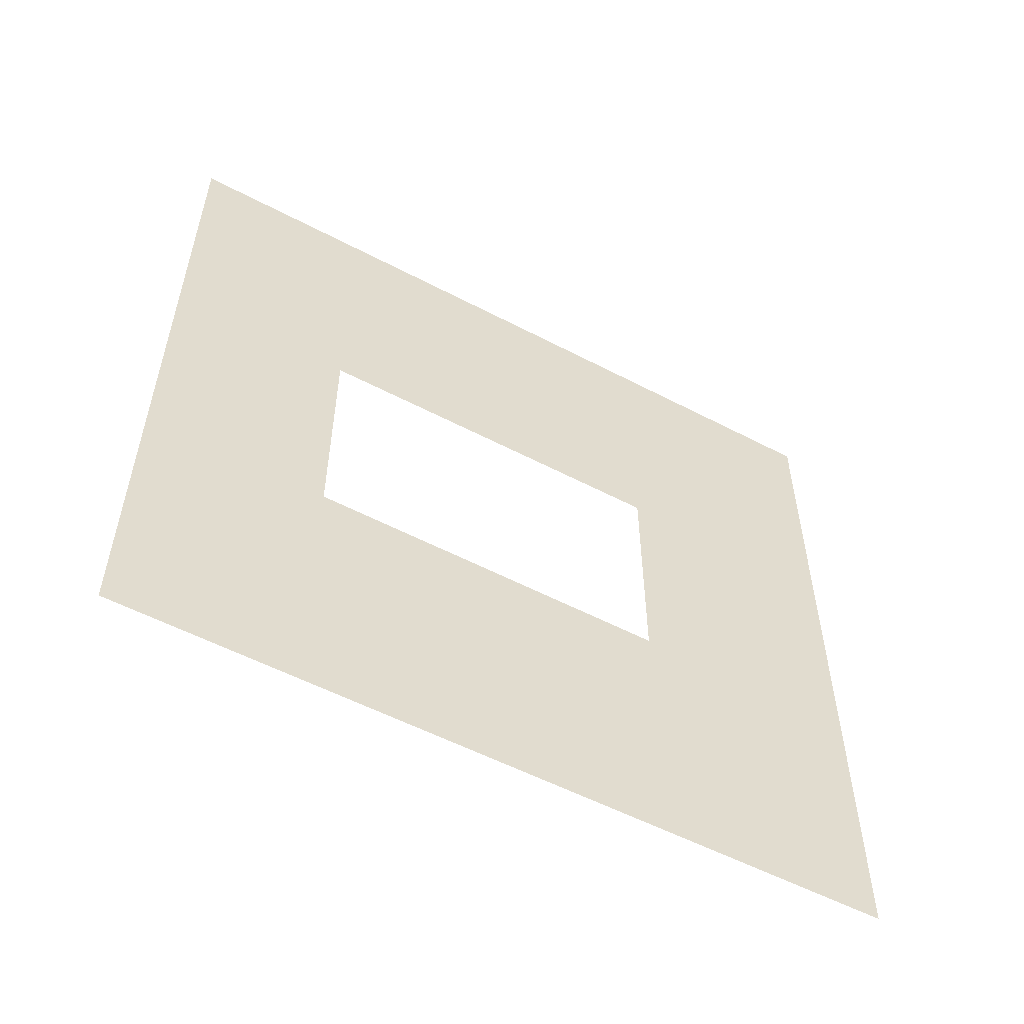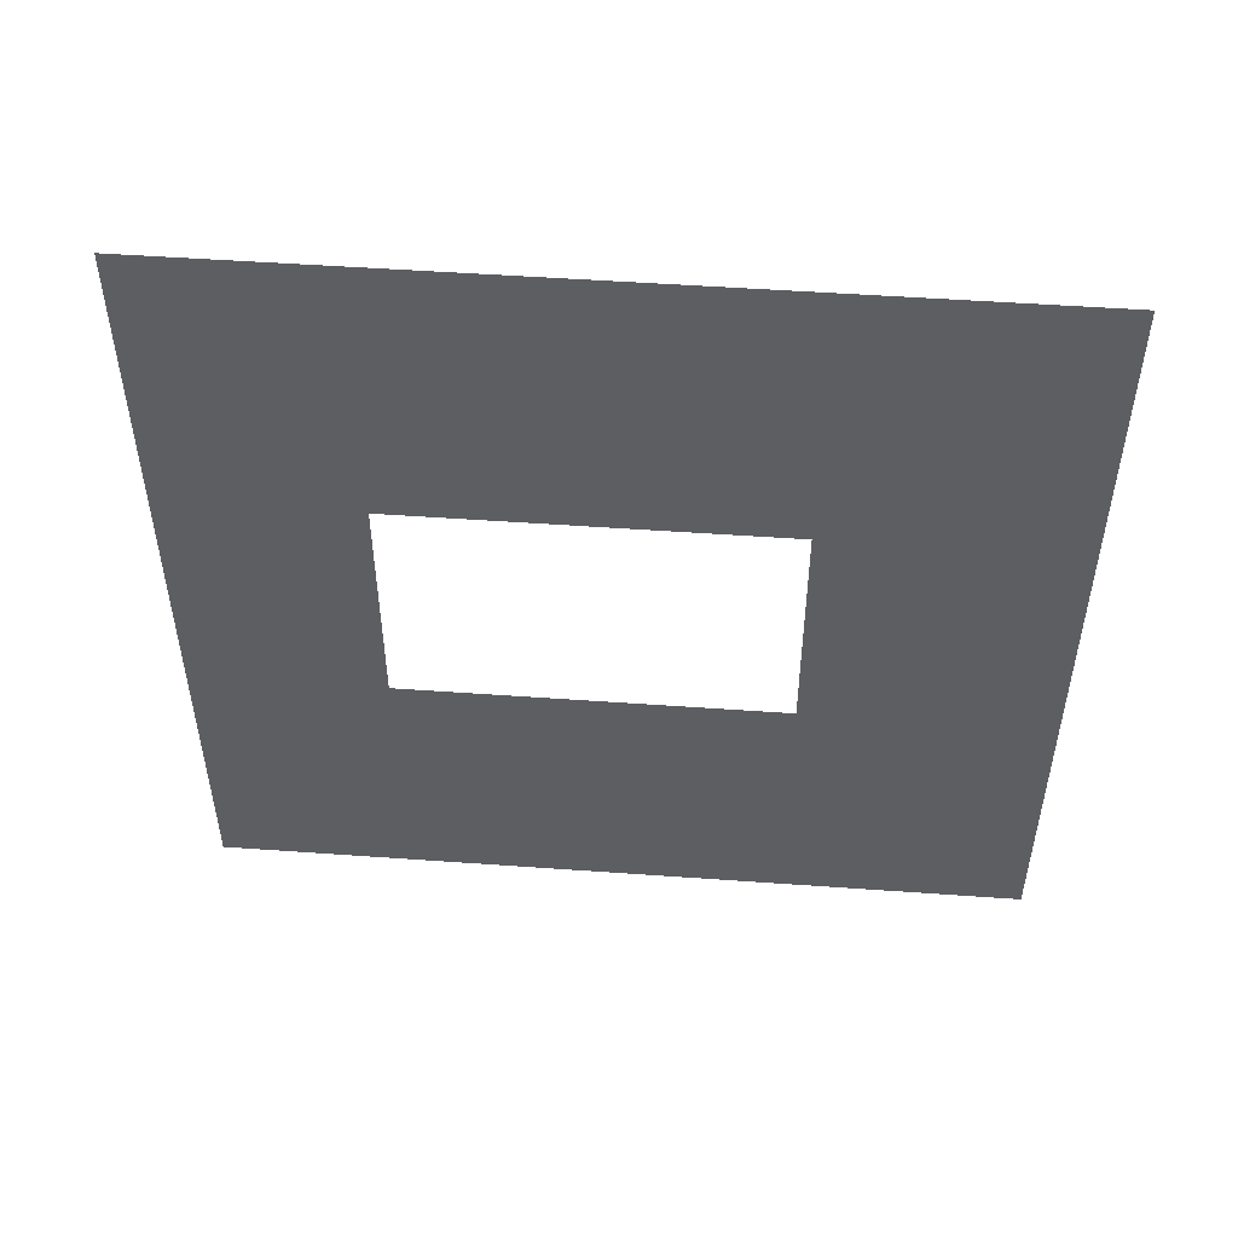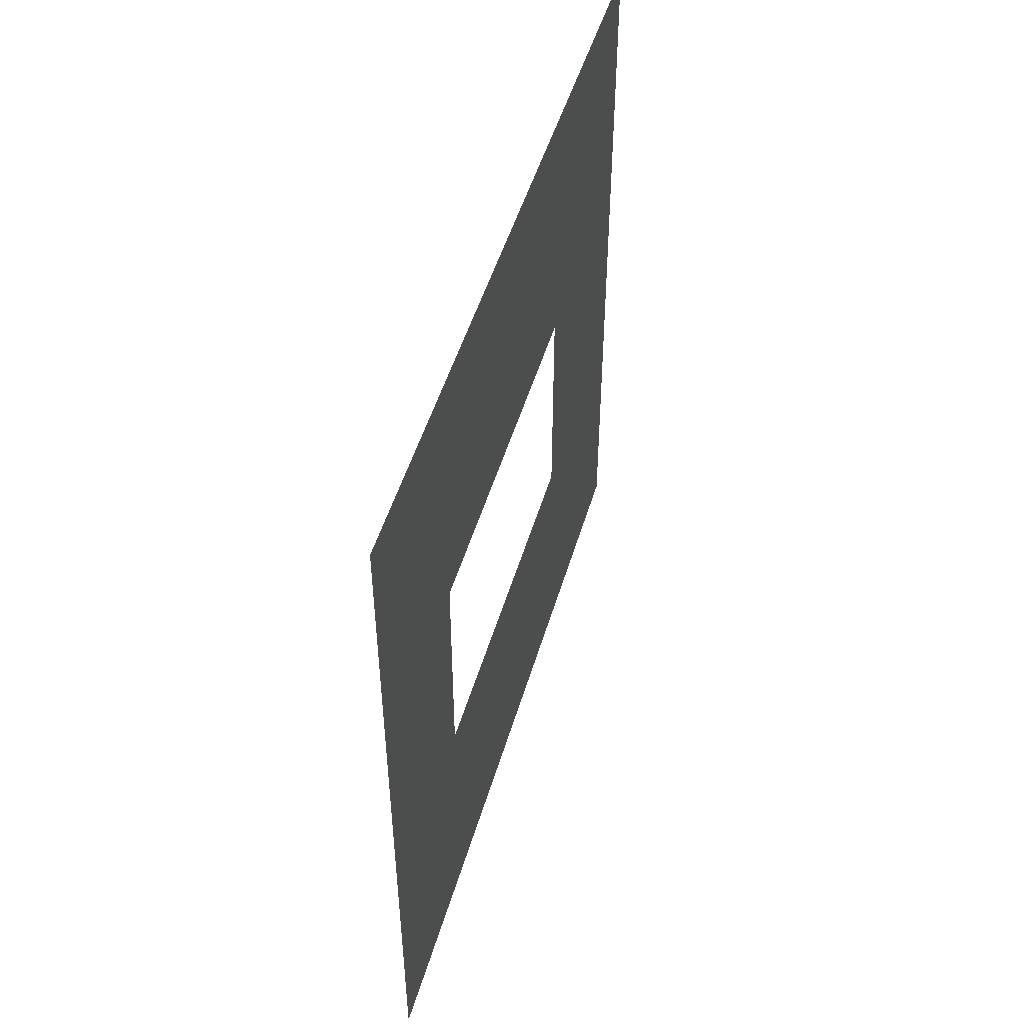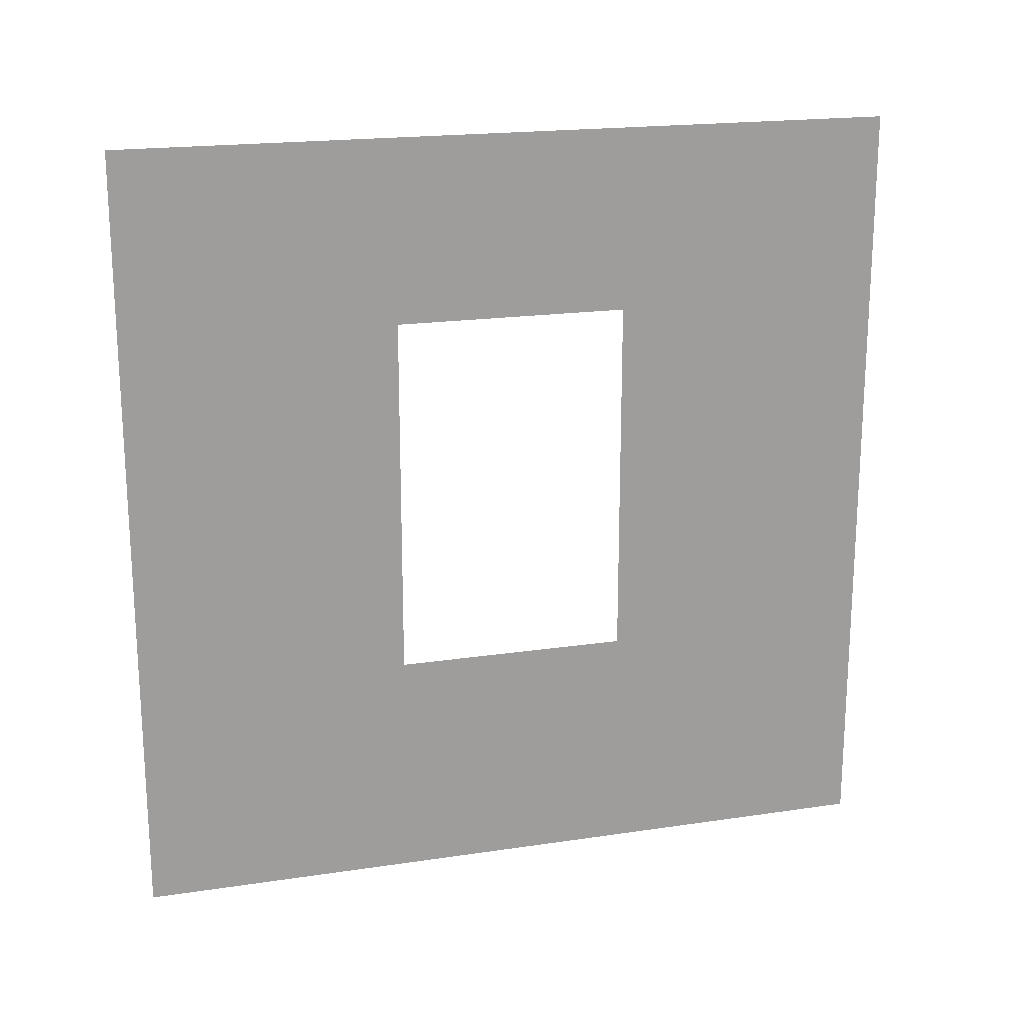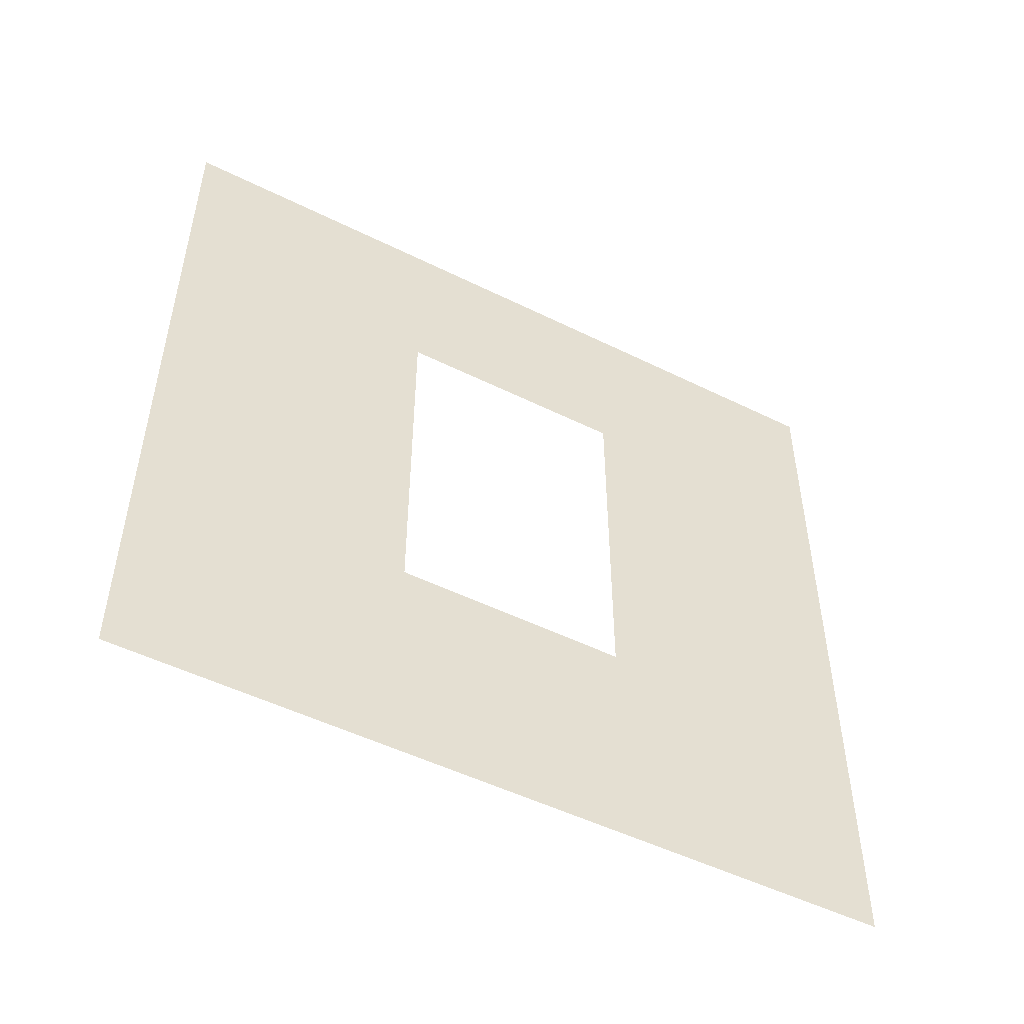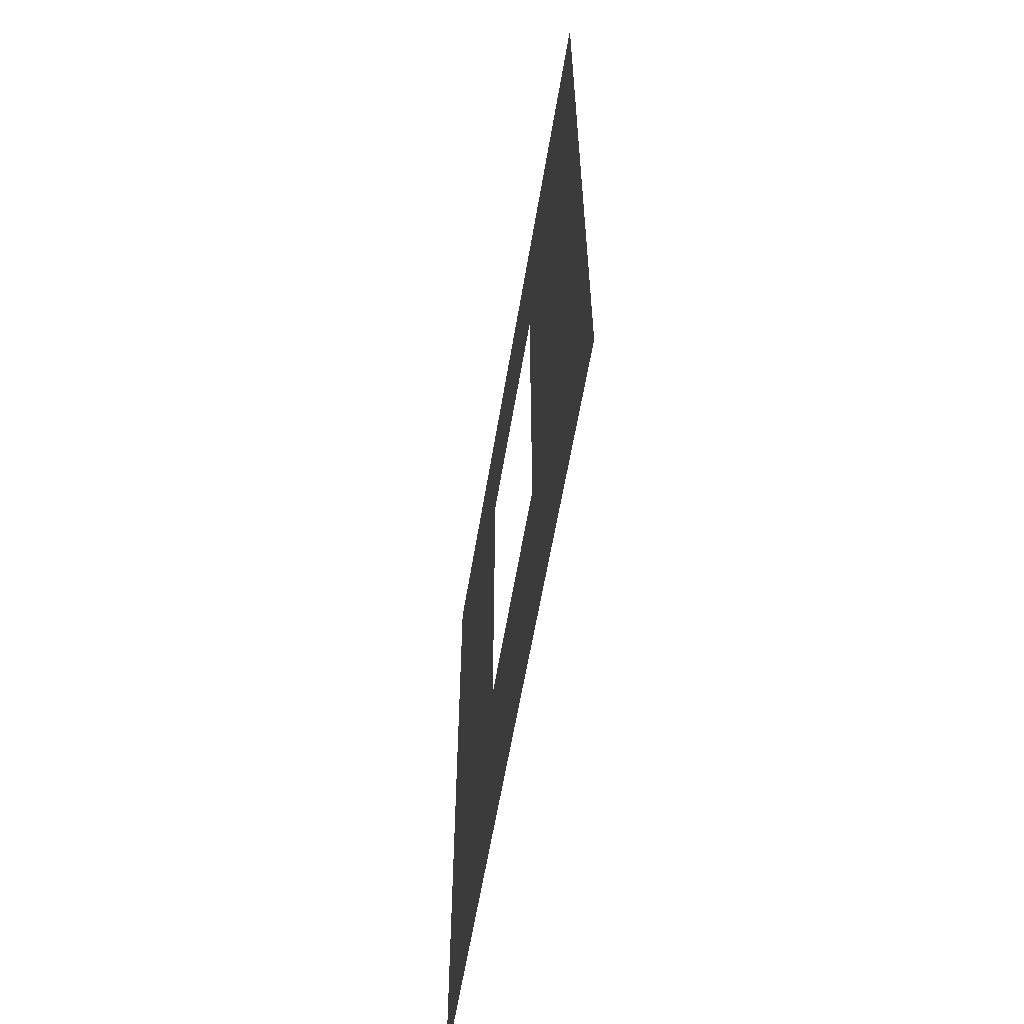
<metadata>
{"format":"obj","ext":"obj","renderer":"f3d","projection":"perspective","resolution":1024,"background":"white","views":[{"elev":-55.0,"azim":-119.0,"up":"+Z"},{"elev":50.6,"azim":-85.5,"up":"+Z"},{"elev":49.7,"azim":-163.7,"up":"+Z"},{"elev":19.2,"azim":74.2,"up":"+Y"},{"elev":-50.4,"azim":-118.5,"up":"+Y"},{"elev":-59.5,"azim":-9.4,"up":"+Y"}]}
</metadata>
<code>
v 3.15e-06 0.8937 1.05
v 3.171e-06 3 -1.491e-05
v 3.171e-06 -1.129e-07 -1.478e-05
v 3.15e-06 2.294 1.05
v 3.132e-06 2.294 1.95
v 3.051e-06 3 3
v 3.051e-06 -4.226e-07 3
v 3.132e-06 0.8937 1.95
g wall01_window1m_A_4_9690_941
f 1 3 2
f 2 4 1
f 5 4 2
f 2 6 5
f 5 6 7
f 7 3 1
f 7 8 5
f 1 8 7

</code>
